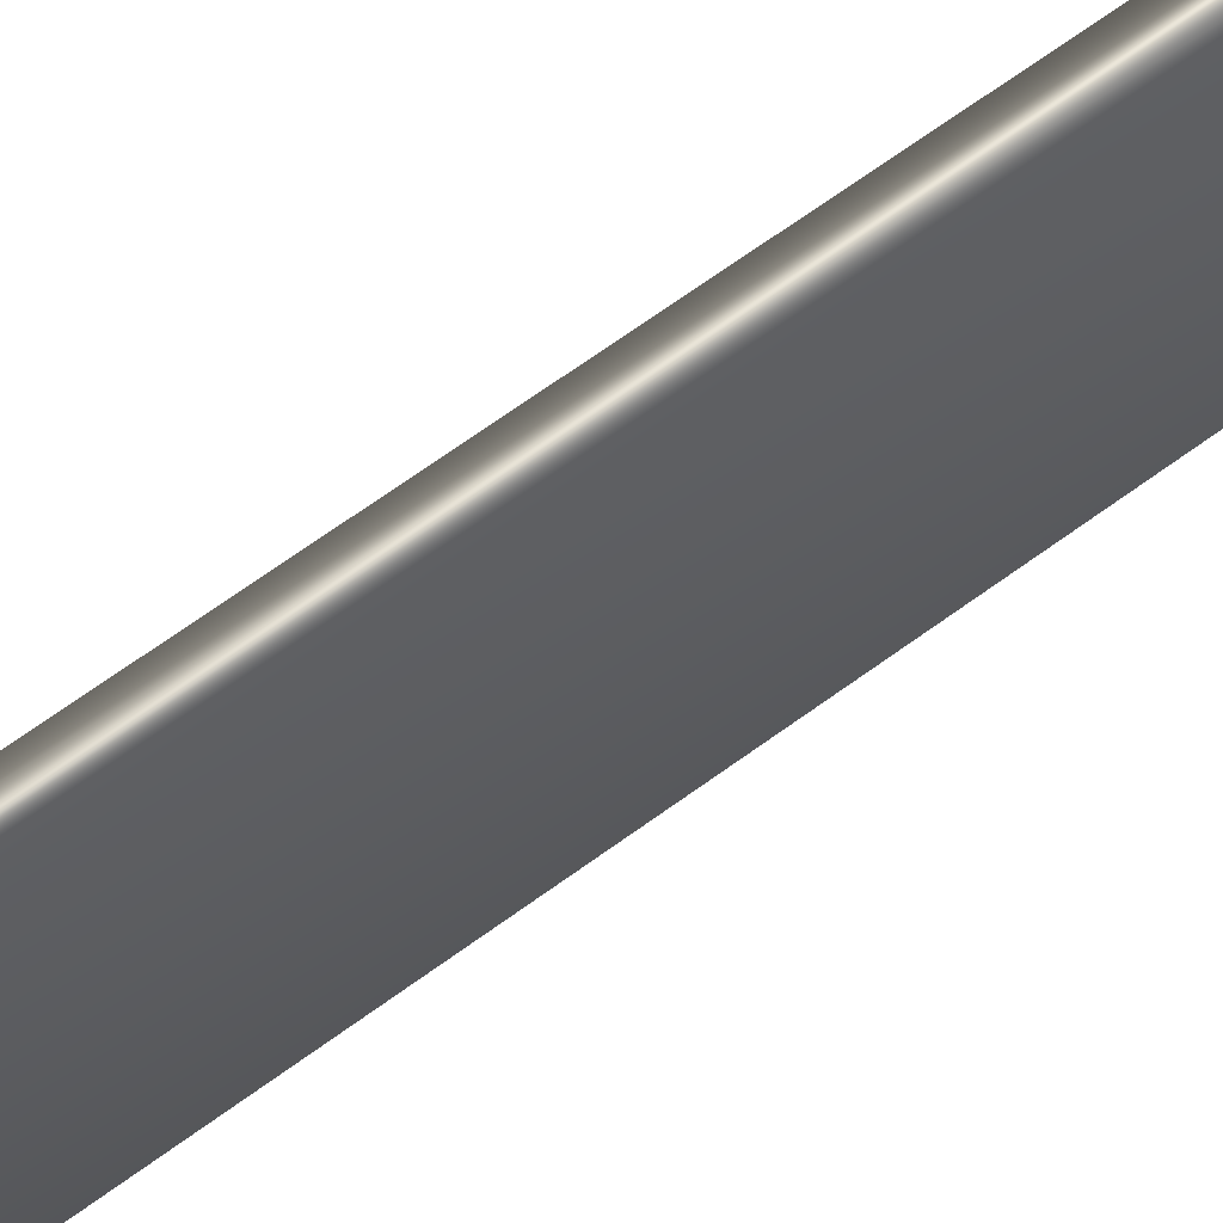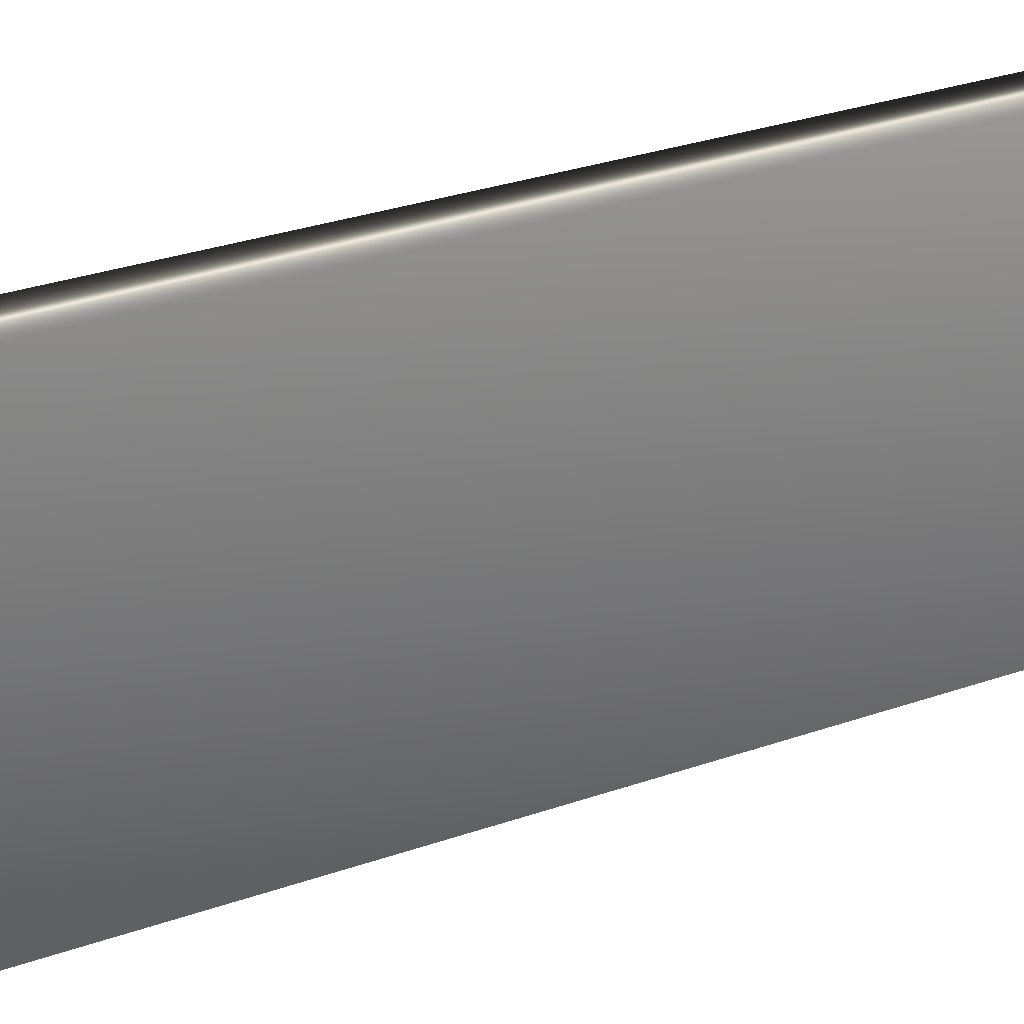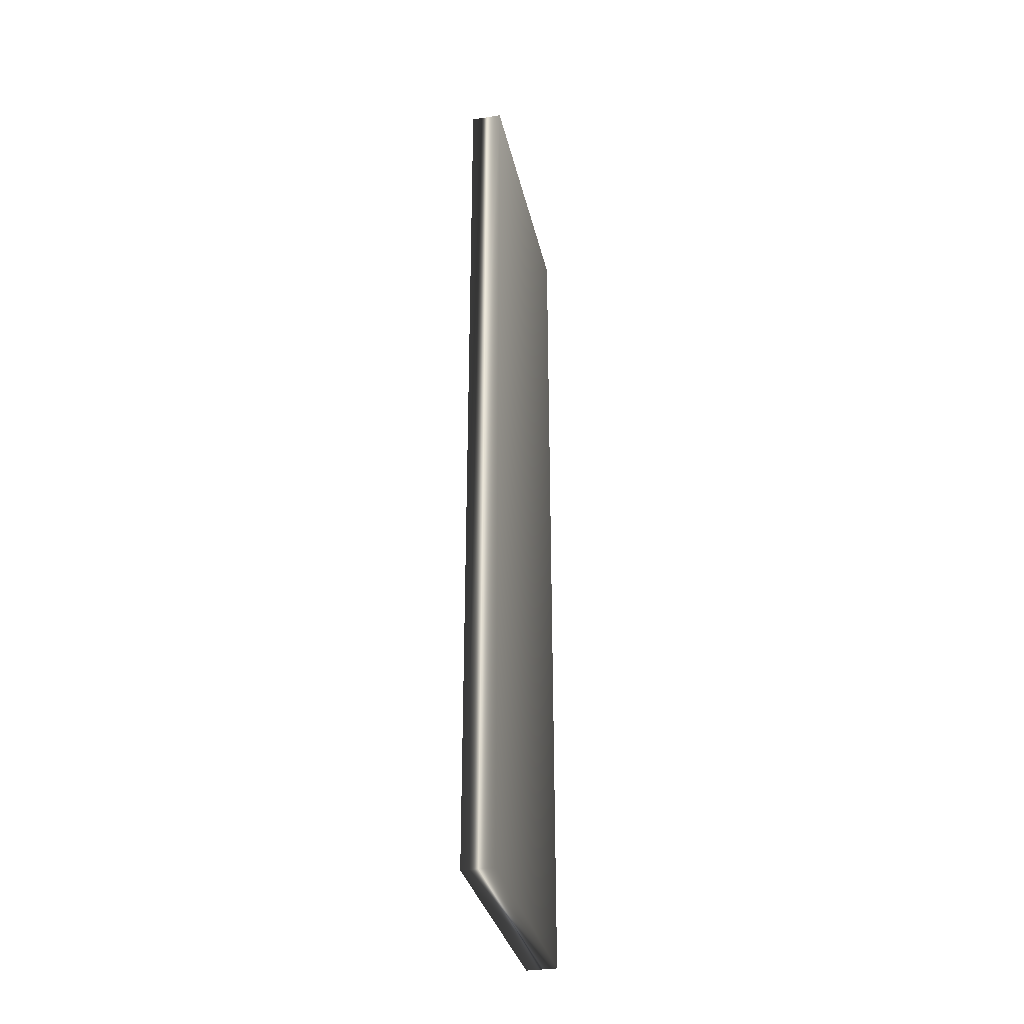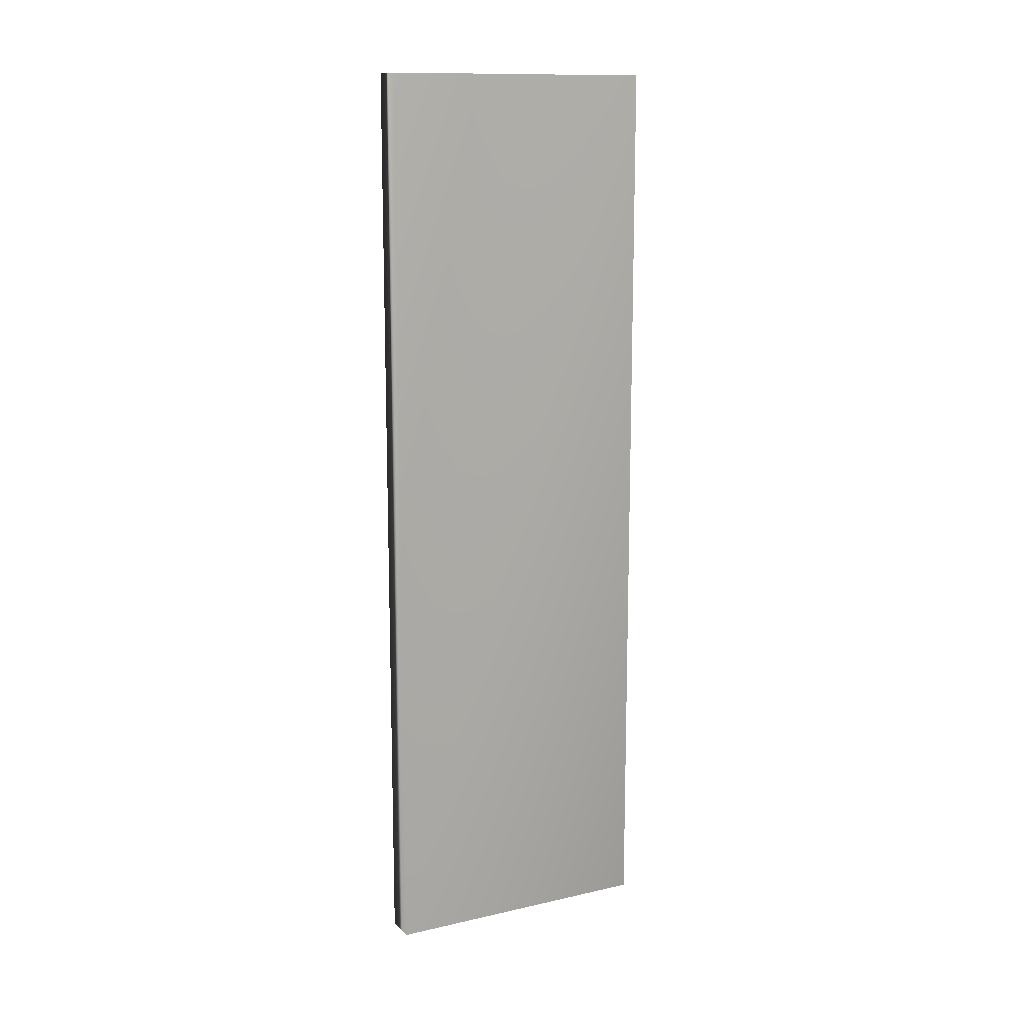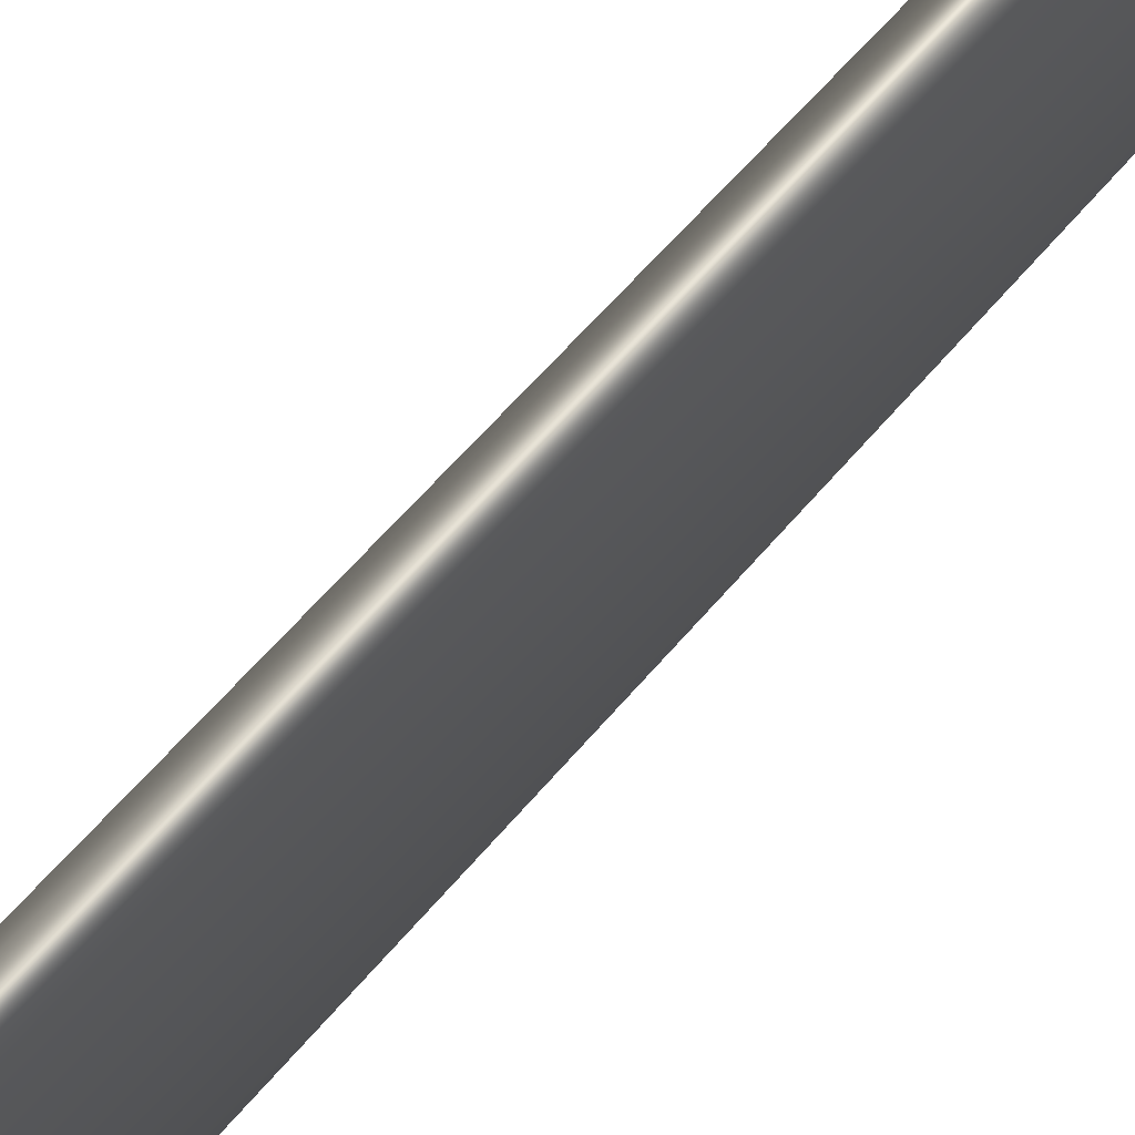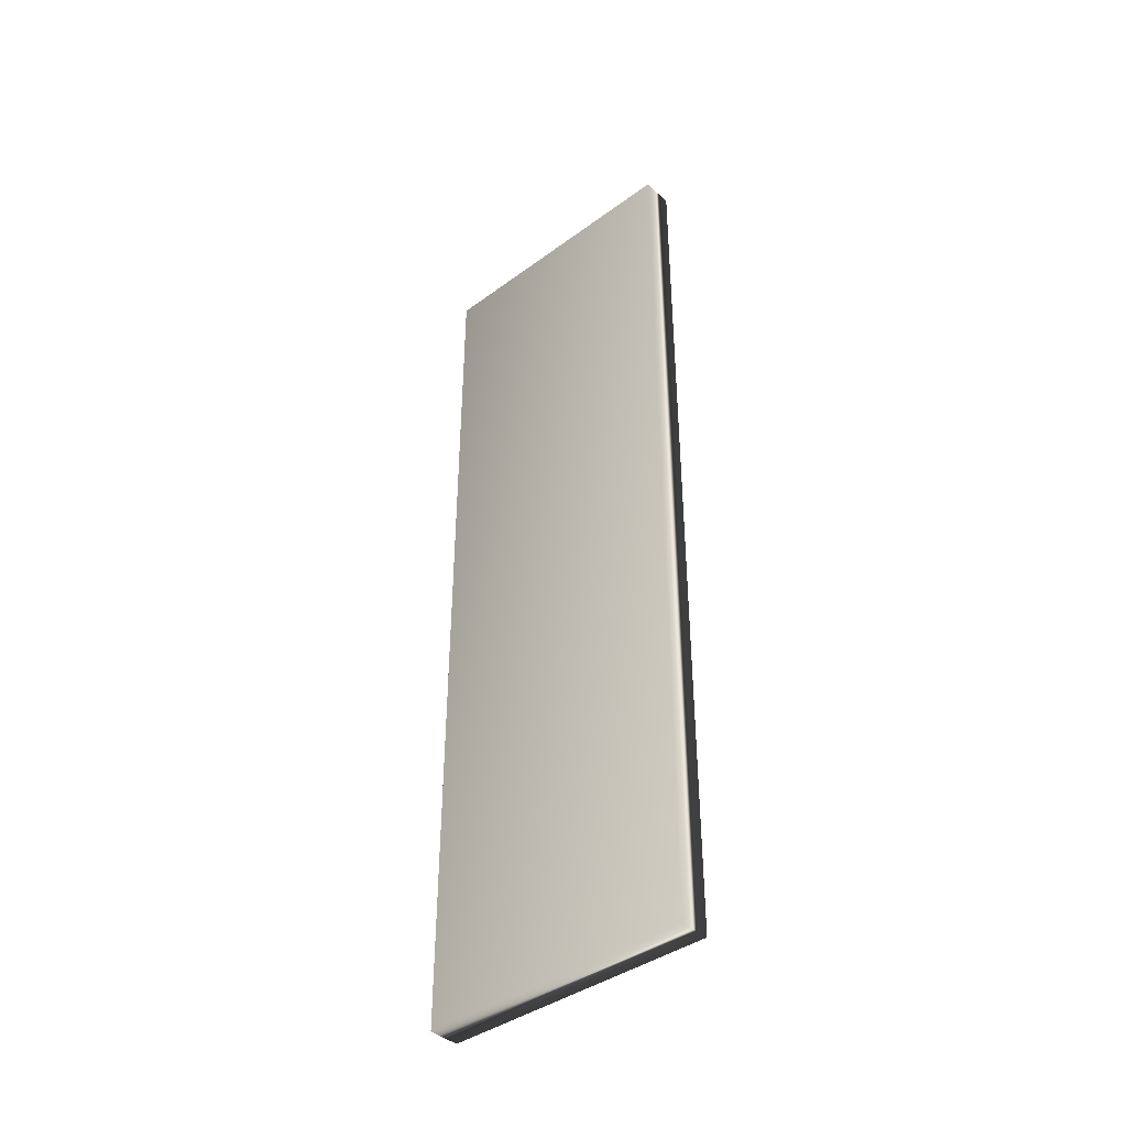
<metadata>
{"format":"obj","ext":"obj","renderer":"f3d","projection":"perspective","resolution":1024,"background":"white","views":[{"elev":71.3,"azim":-125.5,"up":"+Z"},{"elev":24.7,"azim":58.4,"up":"+Z"},{"elev":-33.1,"azim":-160.1,"up":"+Y"},{"elev":13.0,"azim":70.3,"up":"+Y"},{"elev":56.6,"azim":38.6,"up":"+Z"},{"elev":-40.5,"azim":139.4,"up":"+Y"}]}
</metadata>
<code>
v -44.75 12 117
v -44.75 0.1667 117
v -44.35 12 116.9
v -44.35 0.1667 116.9
v -45.22 0.1667 113.4
v -45.22 12 113.4
v -44.82 0.1667 113.4
v -44.82 12 113.4
f 1 2 3
f 3 2 4
f 2 1 5
f 5 1 6
f 5 7 2
f 2 7 4
f 6 1 8
f 8 1 3
f 7 8 4
f 4 8 3
f 5 6 7
f 7 6 8

</code>
